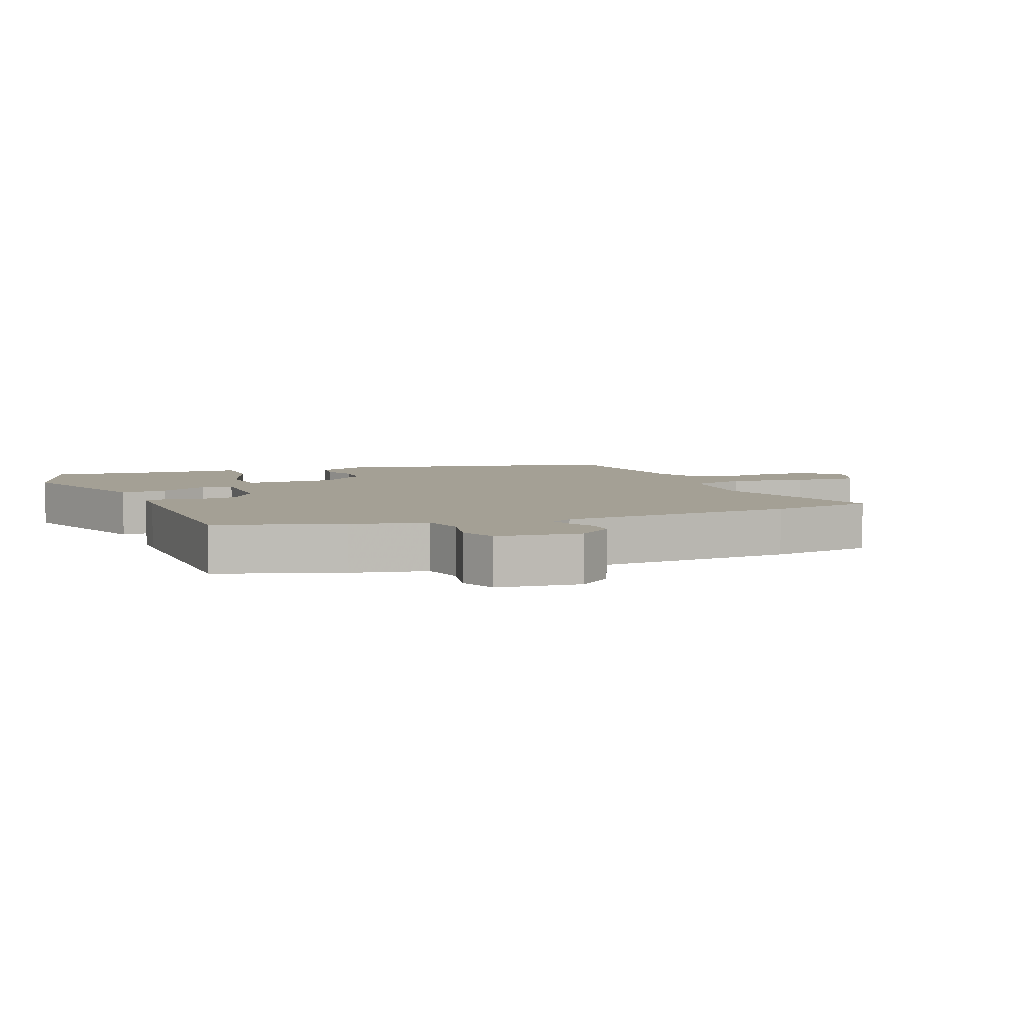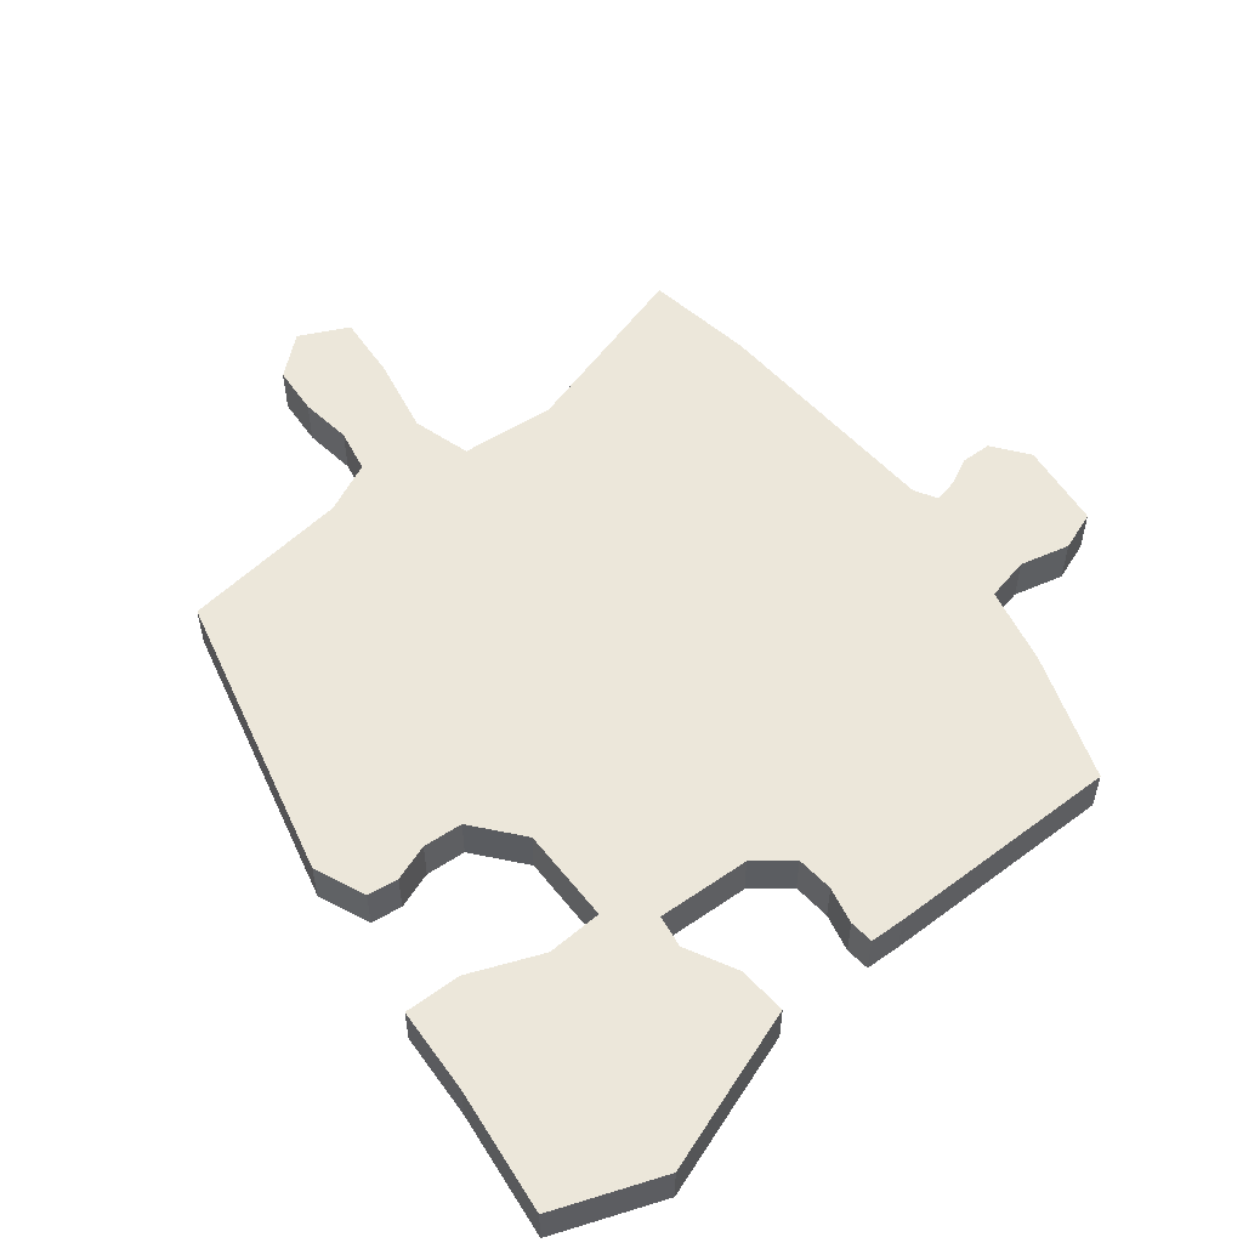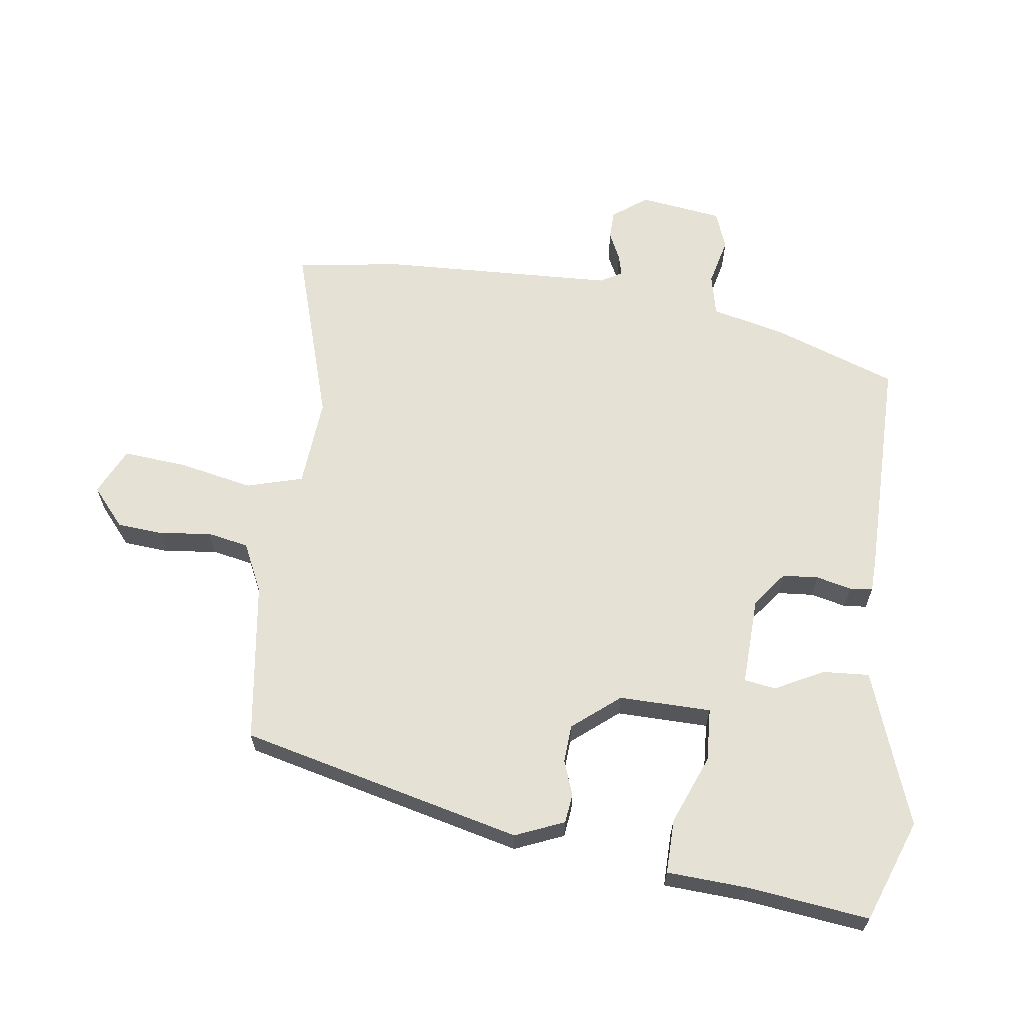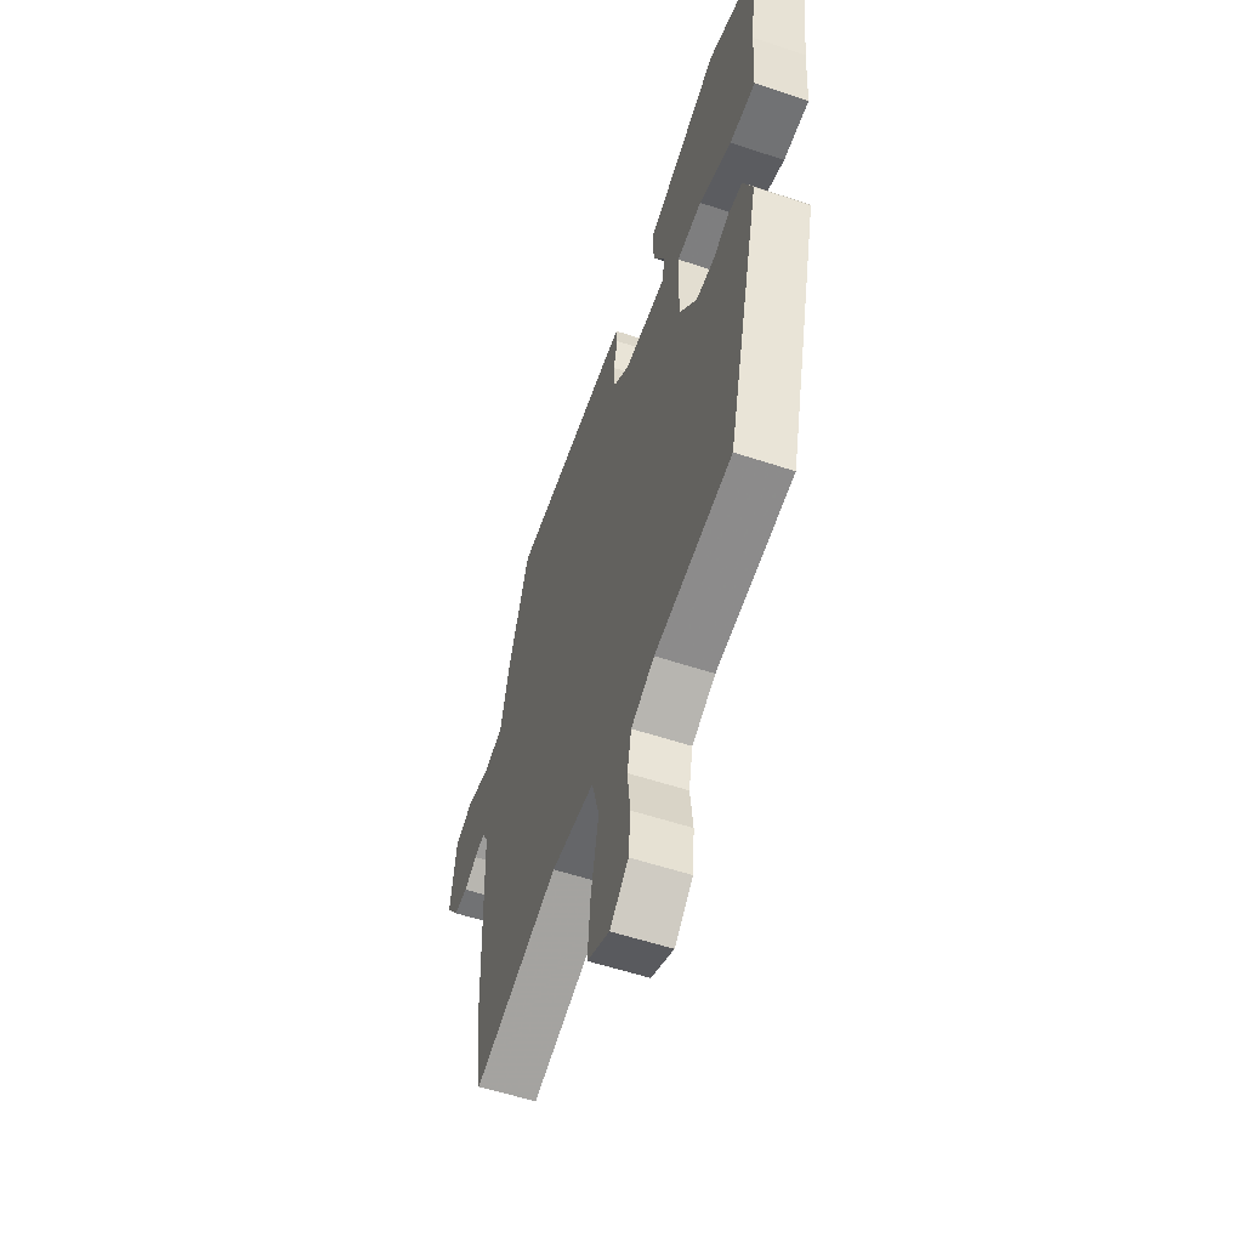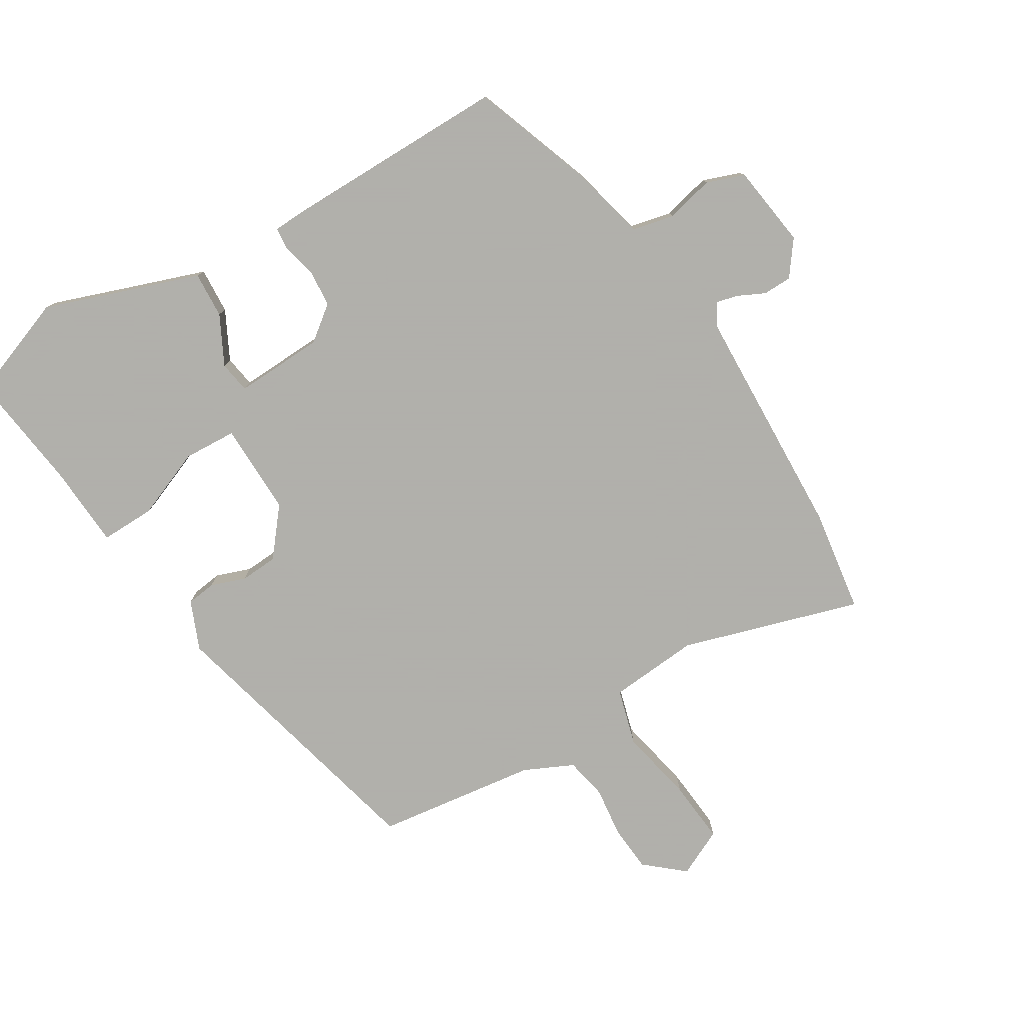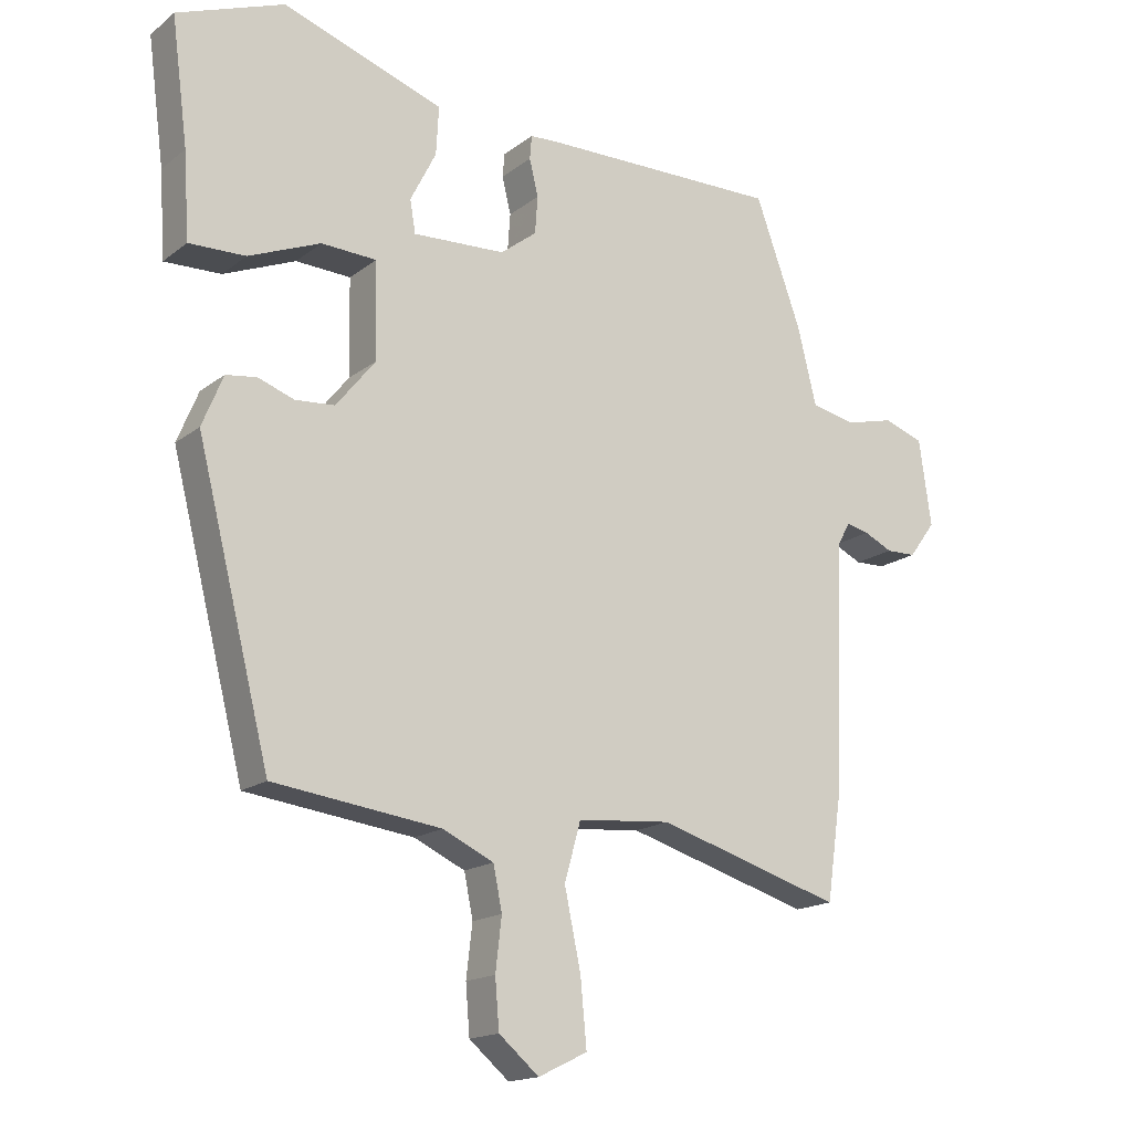
<metadata>
{"format":"obj","ext":"obj","renderer":"f3d","projection":"perspective","resolution":1024,"background":"white","views":[{"elev":5.8,"azim":67.0,"up":"+Y"},{"elev":54.0,"azim":-38.7,"up":"+Y"},{"elev":64.1,"azim":-82.6,"up":"+Y"},{"elev":-56.8,"azim":-109.1,"up":"+Z"},{"elev":-78.4,"azim":31.1,"up":"+Y"},{"elev":-16.6,"azim":-33.6,"up":"+Z"}]}
</metadata>
<code>
v -0.542 0.07 0.484
v -0.385 0.07 0.543
v -0.26 0.07 0.499
v -0.148 0.07 0.46
v -0.152 0.07 0.389
v -0.19 0.07 0.314
v -0.182 0.07 0.266
v -0.046 0.07 0.272
v 0.007 0.07 0.313
v 0.011 0.07 0.368
v -0.002 0.07 0.422
v 0.001 0.07 0.457
v 0.051 0.07 0.459
v 0.395 0.07 0.462
v 0.463 0.07 0.275
v 0.491 0.07 0.161
v 0.555 0.07 0.147
v 0.628 0.07 0.165
v 0.686 0.07 0.144
v 0.704 0.07 0.017
v 0.665 0.07 -0.036
v 0.621 0.07 -0.037
v 0.579 0.07 -0.017
v 0.546 0.07 -0.009
v 0.527 0.07 -0.042
v 0.514 0.07 -0.402
v 0.491 0.07 -0.562
v 0.218 0.07 -0.48
v 0.08 0.07 -0.492
v 0.056 0.07 -0.578
v 0.08 0.07 -0.692
v 0.089 0.07 -0.789
v 0.017 0.07 -0.824
v -0.042 0.07 -0.774
v -0.048 0.07 -0.702
v -0.039 0.07 -0.625
v -0.052 0.07 -0.561
v -0.127 0.07 -0.526
v -0.374 0.07 -0.494
v -0.482 0.07 -0.064
v -0.451 0.07 0.011
v -0.406 0.07 0.017
v -0.353 0.07 -0.002
v -0.295 0.07 0.002
v -0.237 0.07 0.074
v -0.24 0.07 0.215
v -0.321 0.07 0.219
v -0.427 0.07 0.176
v -0.51 0.07 0.174
v -0.518 0.07 0.3
v -0.542 0 0.484
v -0.385 0 0.543
v -0.26 0 0.499
v -0.148 0 0.46
v -0.152 0 0.389
v -0.19 0 0.314
v -0.182 0 0.266
v -0.046 0 0.272
v 0.007 0 0.313
v 0.011 0 0.368
v -0.002 0 0.422
v 0.001 0 0.457
v 0.051 0 0.459
v 0.395 0 0.462
v 0.463 0 0.275
v 0.491 0 0.161
v 0.555 0 0.147
v 0.628 0 0.165
v 0.686 0 0.144
v 0.704 0 0.017
v 0.665 0 -0.036
v 0.621 0 -0.037
v 0.579 0 -0.017
v 0.546 0 -0.009
v 0.527 0 -0.042
v 0.514 0 -0.402
v 0.491 0 -0.562
v 0.218 0 -0.48
v 0.08 0 -0.492
v 0.056 0 -0.578
v 0.08 0 -0.692
v 0.089 0 -0.789
v 0.017 0 -0.824
v -0.042 0 -0.774
v -0.048 0 -0.702
v -0.039 0 -0.625
v -0.052 0 -0.561
v -0.127 0 -0.526
v -0.374 0 -0.494
v -0.482 0 -0.064
v -0.451 0 0.011
v -0.406 0 0.017
v -0.353 0 -0.002
v -0.295 0 0.002
v -0.237 0 0.074
v -0.24 0 0.215
v -0.321 0 0.219
v -0.427 0 0.176
v -0.51 0 0.174
v -0.518 0 0.3
f 47 48 49 50
f 46 47 50 1
f 40 41 42 43
f 38 39 40 43
f 37 38 43 44
f 33 34 35 36
f 33 36 37
f 30 31 32 33
f 30 33 37
f 29 30 37 44
f 25 26 27 28
f 24 25 28 29
f 20 21 22 23
f 20 23 24
f 17 18 19 20
f 16 17 20 24
f 13 14 15 16
f 10 11 12 13
f 9 10 13 16
f 8 9 16 24
f 3 4 5 6
f 3 6 7
f 46 1 2 3
f 46 3 7
f 45 46 7 8
f 29 44 45
f 8 24 29 45
f 100 99 98 97
f 51 100 97 96
f 93 92 91 90
f 93 90 89 88
f 94 93 88 87
f 86 85 84 83
f 87 86 83
f 83 82 81 80
f 87 83 80
f 94 87 80 79
f 78 77 76 75
f 79 78 75 74
f 73 72 71 70
f 74 73 70
f 70 69 68 67
f 74 70 67 66
f 66 65 64 63
f 63 62 61 60
f 66 63 60 59
f 74 66 59 58
f 56 55 54 53
f 57 56 53
f 53 52 51 96
f 57 53 96
f 58 57 96 95
f 95 94 79
f 95 79 74 58
f 1 51 52 2
f 2 52 53 3
f 3 53 54 4
f 4 54 55 5
f 5 55 56 6
f 6 56 57 7
f 7 57 58 8
f 8 58 59 9
f 9 59 60 10
f 10 60 61 11
f 11 61 62 12
f 12 62 63 13
f 13 63 64 14
f 14 64 65 15
f 15 65 66 16
f 16 66 67 17
f 17 67 68 18
f 18 68 69 19
f 19 69 70 20
f 20 70 71 21
f 21 71 72 22
f 22 72 73 23
f 23 73 74 24
f 24 74 75 25
f 25 75 76 26
f 26 76 77 27
f 27 77 78 28
f 28 78 79 29
f 29 79 80 30
f 30 80 81 31
f 31 81 82 32
f 32 82 83 33
f 33 83 84 34
f 34 84 85 35
f 35 85 86 36
f 36 86 87 37
f 37 87 88 38
f 38 88 89 39
f 39 89 90 40
f 40 90 91 41
f 41 91 92 42
f 42 92 93 43
f 43 93 94 44
f 44 94 95 45
f 45 95 96 46
f 46 96 97 47
f 47 97 98 48
f 48 98 99 49
f 49 99 100 50
f 50 100 51 1

</code>
